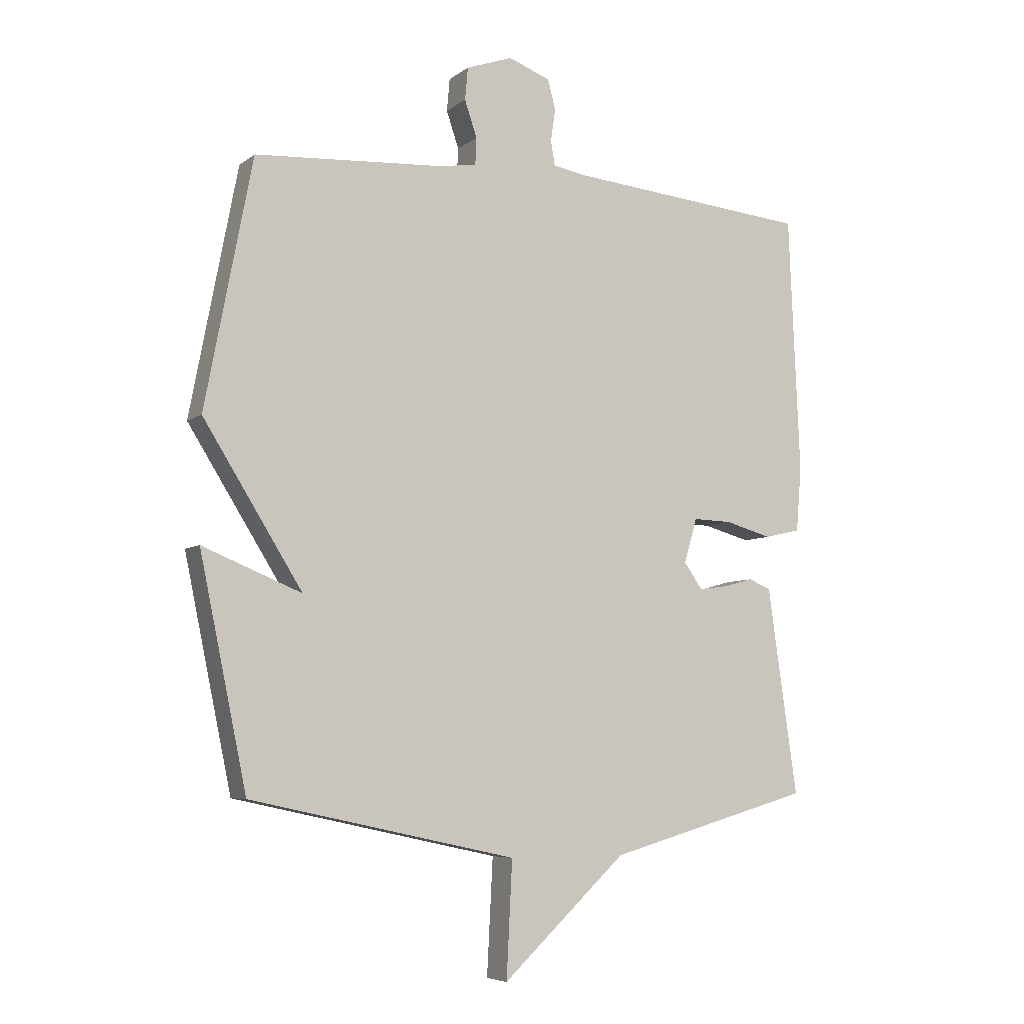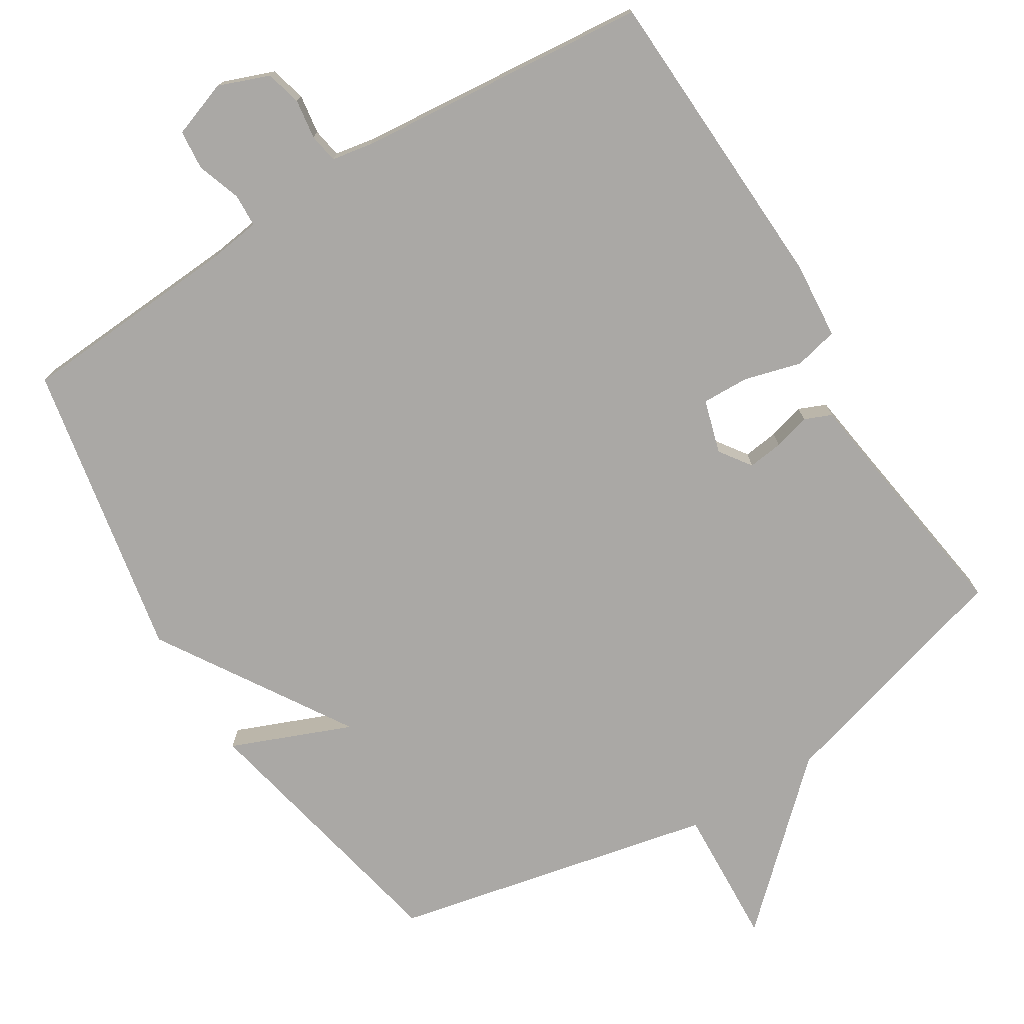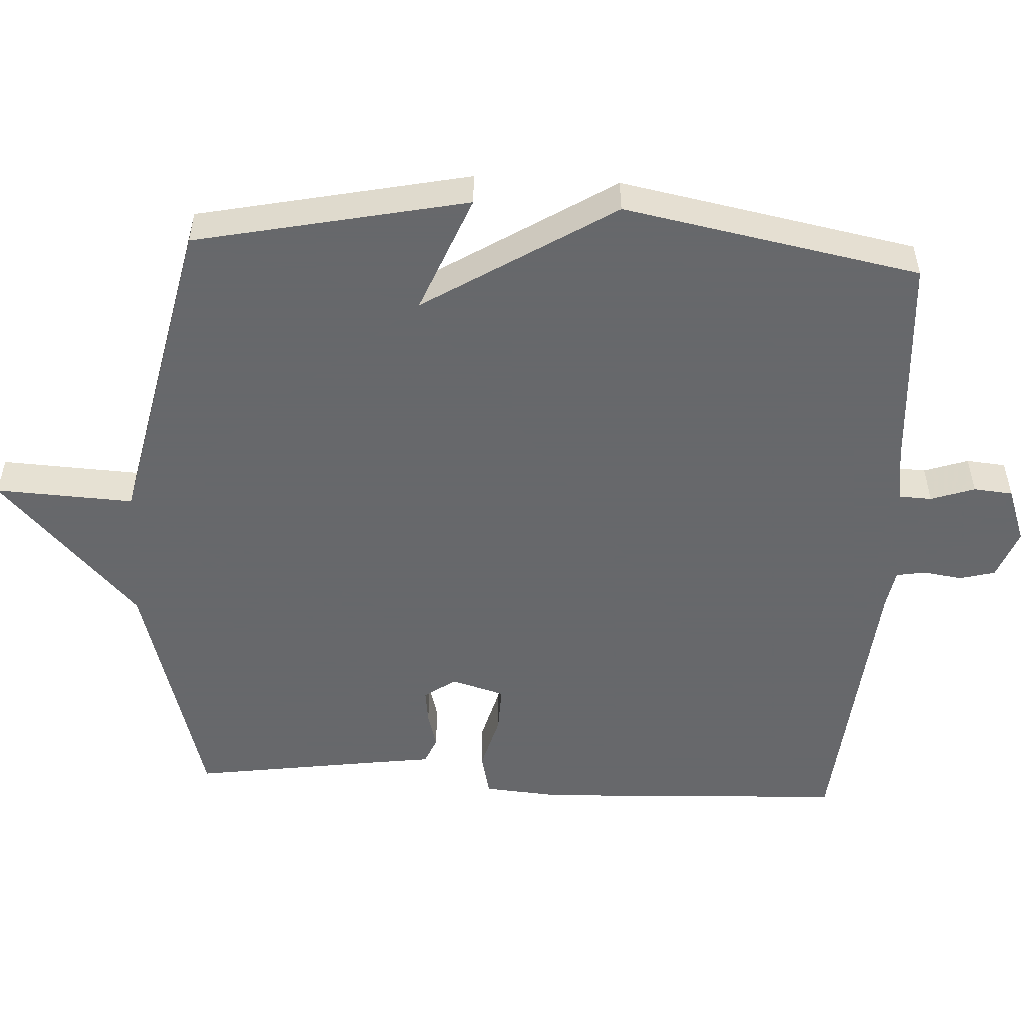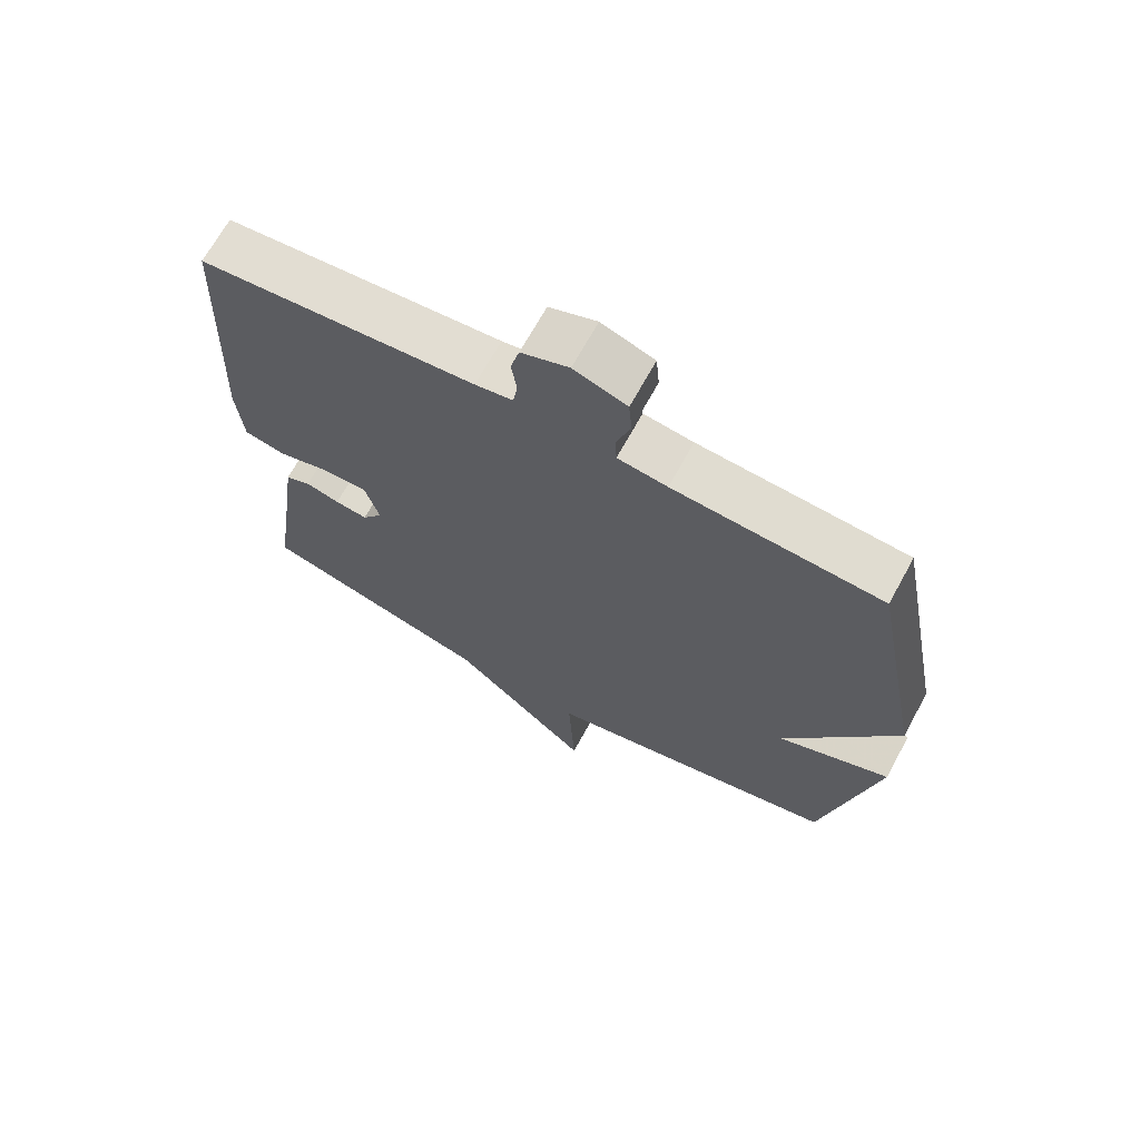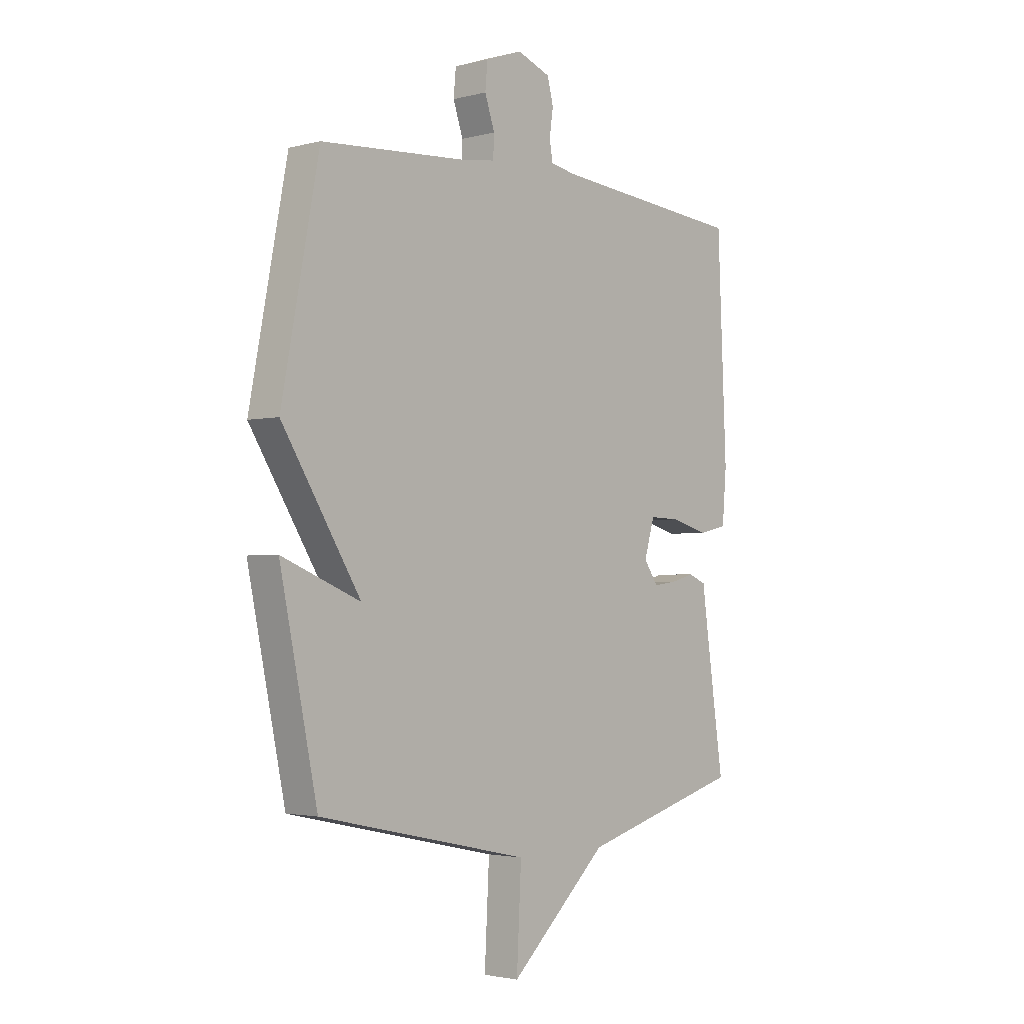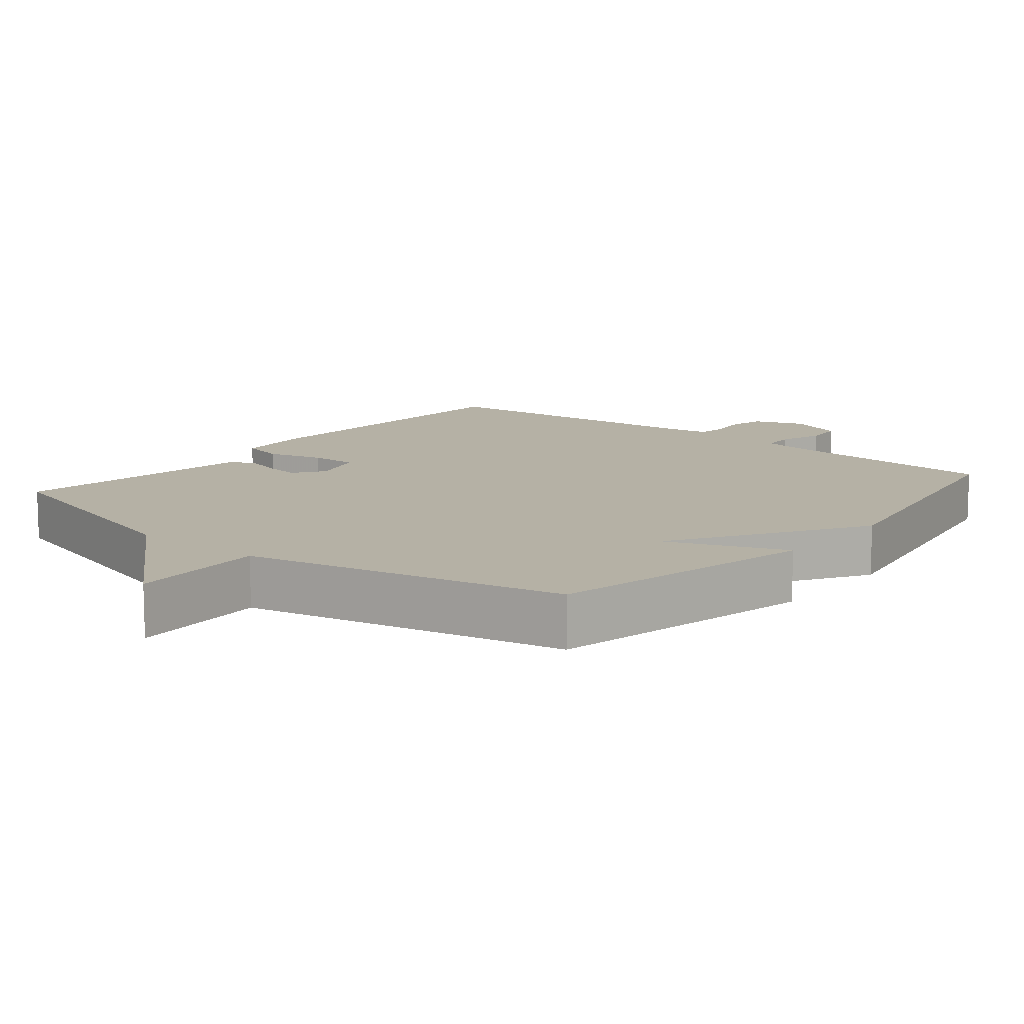
<metadata>
{"format":"obj","ext":"obj","renderer":"f3d","projection":"perspective","resolution":1024,"background":"white","views":[{"elev":-6.2,"azim":-27.0,"up":"+Z"},{"elev":-75.1,"azim":31.8,"up":"+Y"},{"elev":-52.3,"azim":-93.0,"up":"+Y"},{"elev":68.5,"azim":-151.3,"up":"+Z"},{"elev":-2.5,"azim":-48.5,"up":"+Z"},{"elev":11.9,"azim":-140.5,"up":"+Y"}]}
</metadata>
<code>
v 0.5 0.07 0.5
v 0.519 0.07 0.063
v 0.51 0.07 -0.045
v 0.449 0.07 -0.059
v 0.369 0.07 -0.037
v 0.303 0.07 -0.035
v 0.281 0.07 -0.11
v 0.312 0.07 -0.154
v 0.361 0.07 -0.148
v 0.412 0.07 -0.134
v 0.45 0.07 -0.15
v 0.462 0.07 -0.237
v 0.5 0.07 -0.5
v 0.152 0.07 -0.598
v -0.058 0.07 -0.793
v -0.048 0.07 -0.598
v -0.5 0.07 -0.5
v -0.58 0.07 -0.117
v -0.412 0.07 -0.185
v -0.58 0.07 0.083
v -0.5 0.07 0.5
v -0.19 0.07 0.52
v -0.116 0.07 0.53
v -0.114 0.07 0.576
v -0.135 0.07 0.638
v -0.13 0.07 0.693
v -0.051 0.07 0.721
v 0.02 0.07 0.694
v 0.033 0.07 0.644
v 0.025 0.07 0.589
v 0.032 0.07 0.548
v 0.088 0.07 0.538
v 0.5 0 0.5
v 0.519 0 0.063
v 0.51 0 -0.045
v 0.449 0 -0.059
v 0.369 0 -0.037
v 0.303 0 -0.035
v 0.281 0 -0.11
v 0.312 0 -0.154
v 0.361 0 -0.148
v 0.412 0 -0.134
v 0.45 0 -0.15
v 0.462 0 -0.237
v 0.5 0 -0.5
v 0.152 0 -0.598
v -0.058 0 -0.793
v -0.048 0 -0.598
v -0.5 0 -0.5
v -0.58 0 -0.117
v -0.412 0 -0.185
v -0.58 0 0.083
v -0.5 0 0.5
v -0.19 0 0.52
v -0.116 0 0.53
v -0.114 0 0.576
v -0.135 0 0.638
v -0.13 0 0.693
v -0.051 0 0.721
v 0.02 0 0.694
v 0.033 0 0.644
v 0.025 0 0.589
v 0.032 0 0.548
v 0.088 0 0.538
f 28 29 30
f 27 28 30
f 26 27 30
f 25 26 30
f 24 25 30
f 23 24 30 31
f 22 23 31 32
f 19 20 21 22
f 16 17 18 19
f 22 32 1
f 19 22 1
f 16 19 1
f 12 13 14
f 14 15 16
f 12 14 16
f 11 12 16
f 10 11 16
f 9 10 16
f 3 4 5
f 2 3 5
f 1 2 5
f 1 5 6
f 16 1 6
f 8 9 16
f 7 8 16
f 6 7 16
f 62 61 60
f 62 60 59
f 62 59 58
f 62 58 57
f 62 57 56
f 63 62 56 55
f 64 63 55 54
f 54 53 52 51
f 51 50 49 48
f 33 64 54
f 33 54 51
f 33 51 48
f 46 45 44
f 48 47 46
f 48 46 44
f 48 44 43
f 48 43 42
f 48 42 41
f 37 36 35
f 37 35 34
f 37 34 33
f 38 37 33
f 38 33 48
f 48 41 40
f 48 40 39
f 48 39 38
f 1 33 34 2
f 2 34 35 3
f 3 35 36 4
f 4 36 37 5
f 5 37 38 6
f 6 38 39 7
f 7 39 40 8
f 8 40 41 9
f 9 41 42 10
f 10 42 43 11
f 11 43 44 12
f 12 44 45 13
f 13 45 46 14
f 14 46 47 15
f 15 47 48 16
f 16 48 49 17
f 17 49 50 18
f 18 50 51 19
f 19 51 52 20
f 20 52 53 21
f 21 53 54 22
f 22 54 55 23
f 23 55 56 24
f 24 56 57 25
f 25 57 58 26
f 26 58 59 27
f 27 59 60 28
f 28 60 61 29
f 29 61 62 30
f 30 62 63 31
f 31 63 64 32
f 32 64 33 1

</code>
